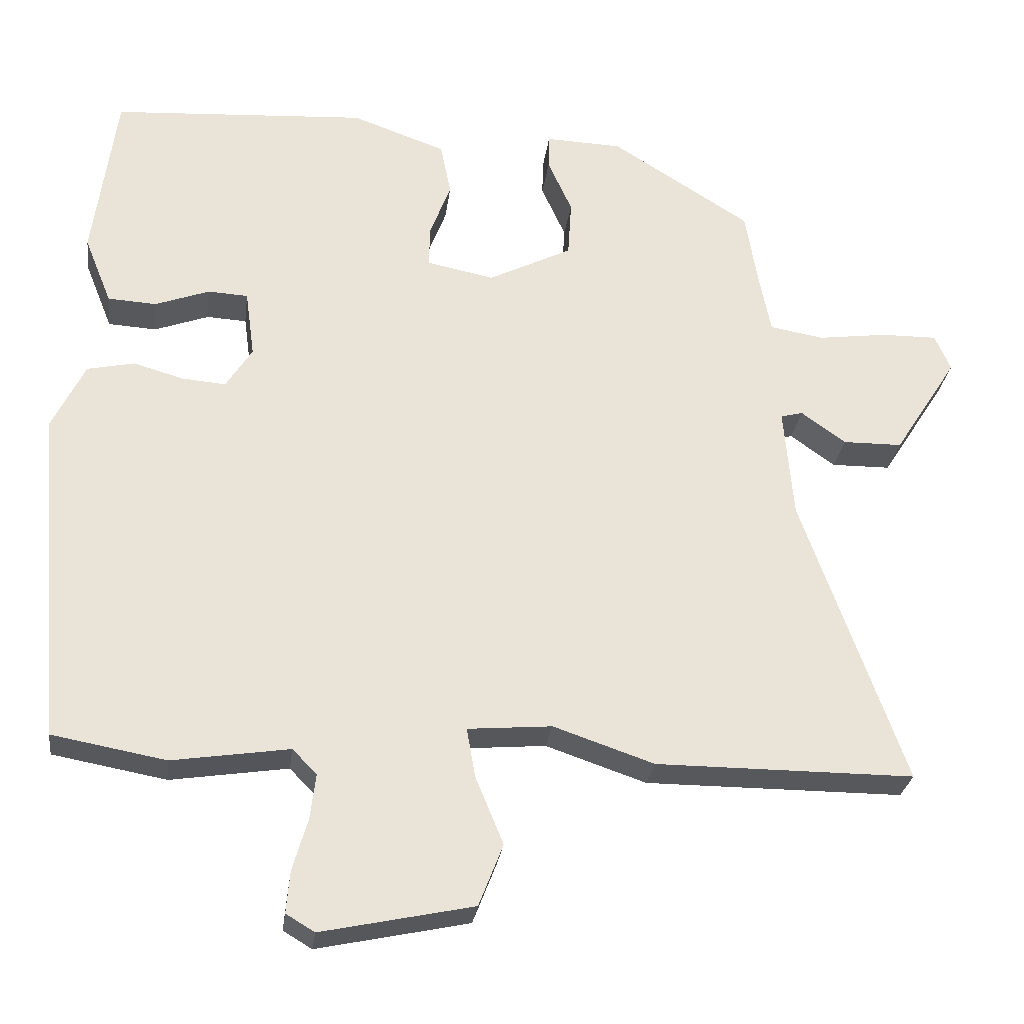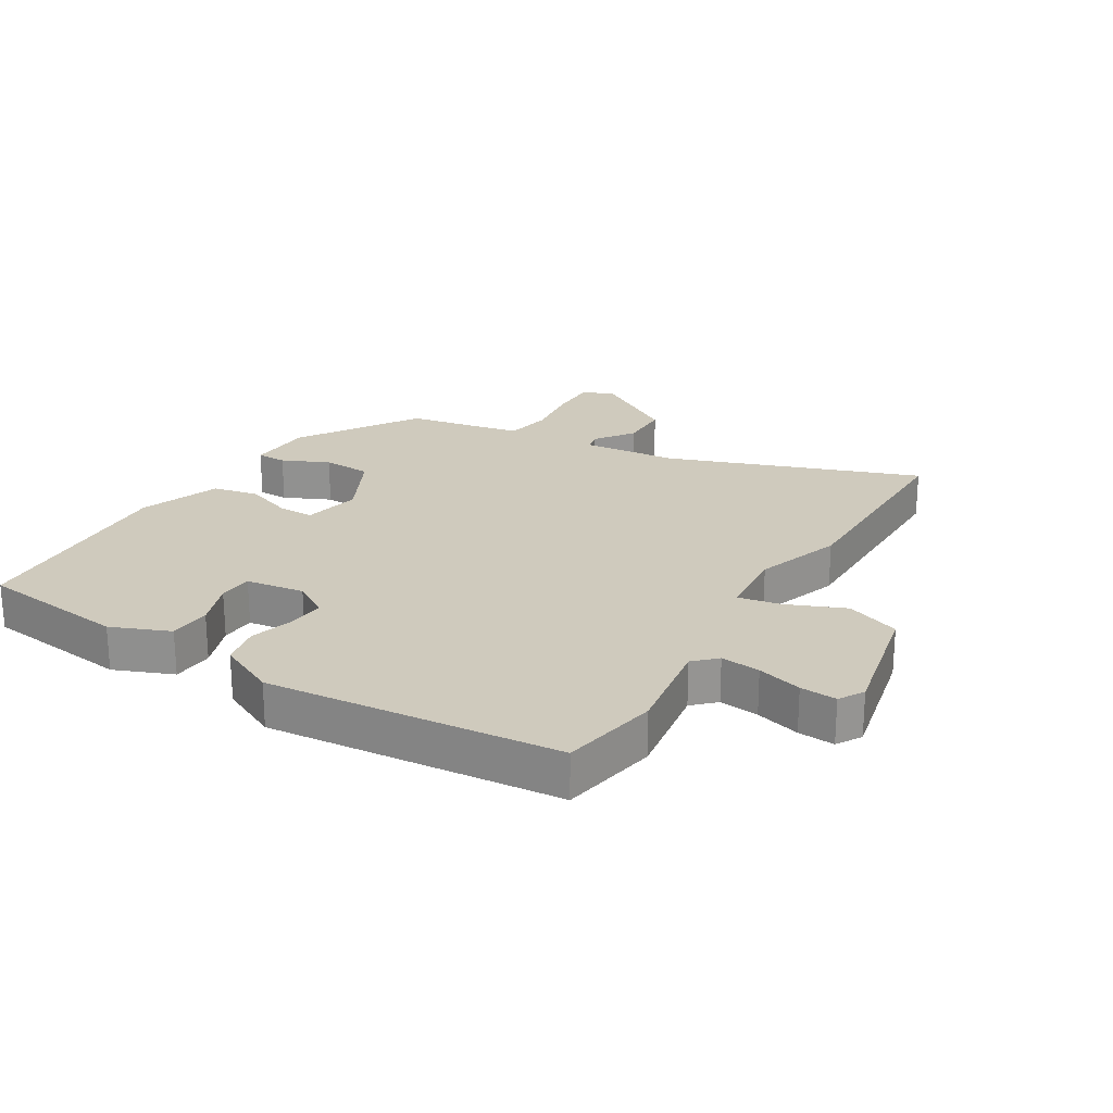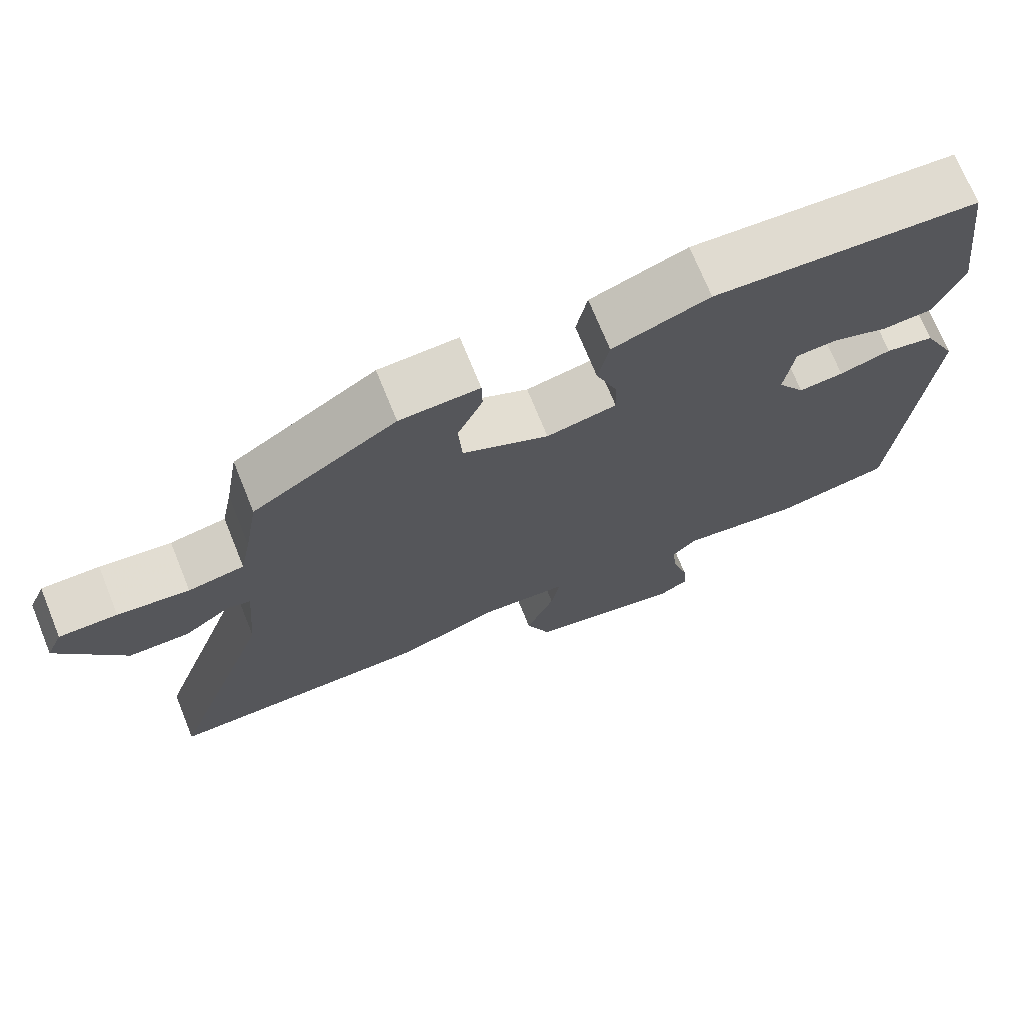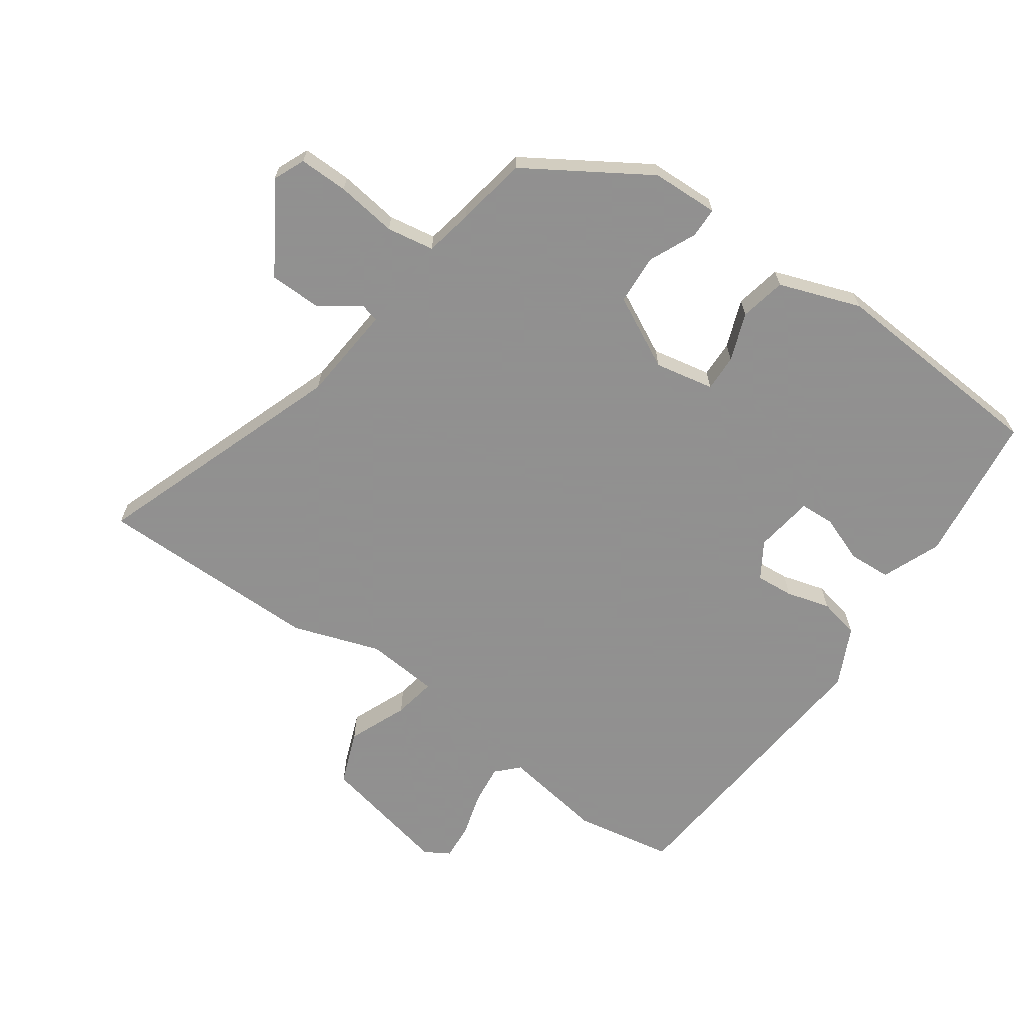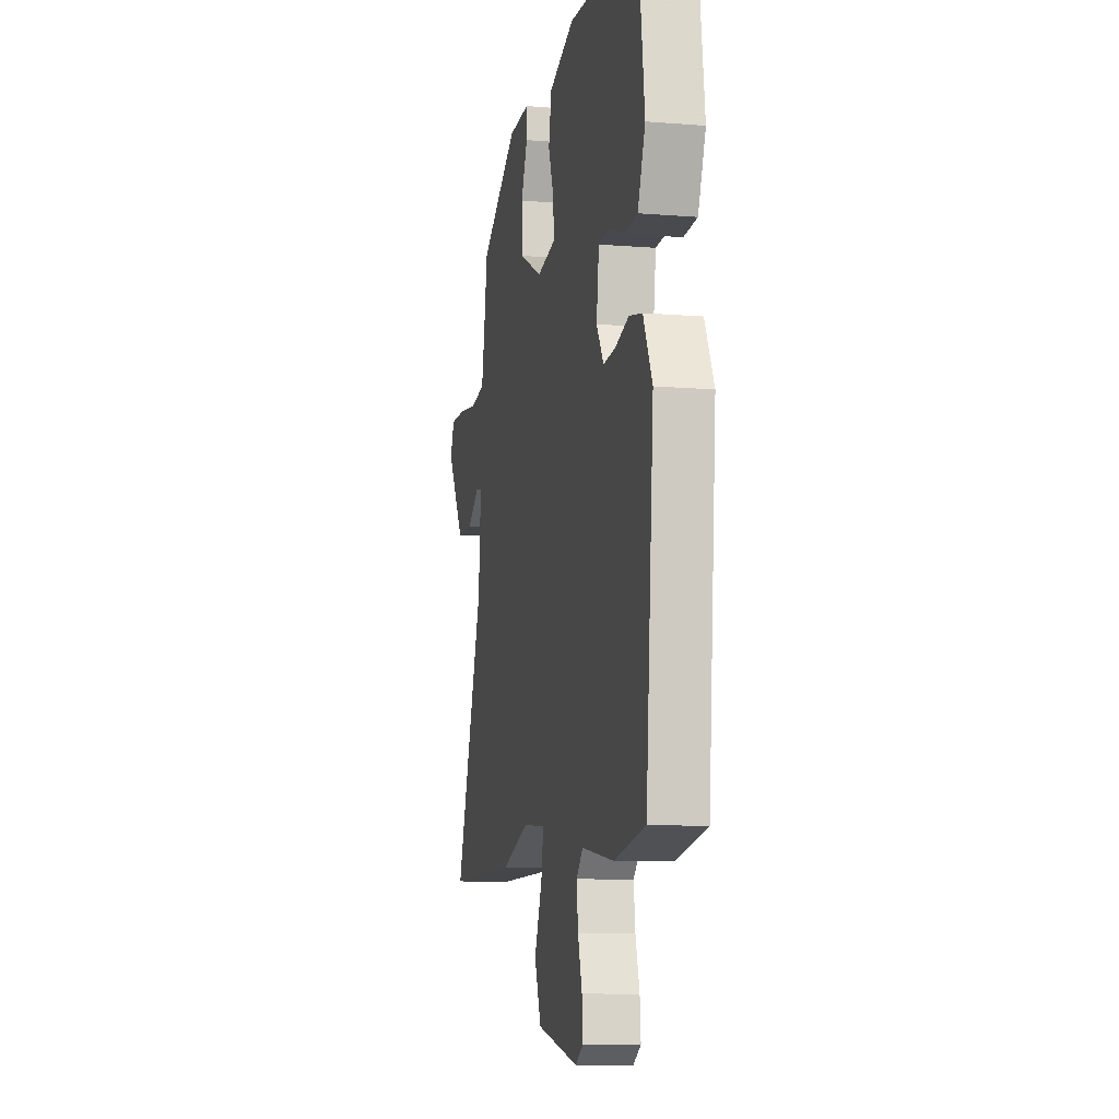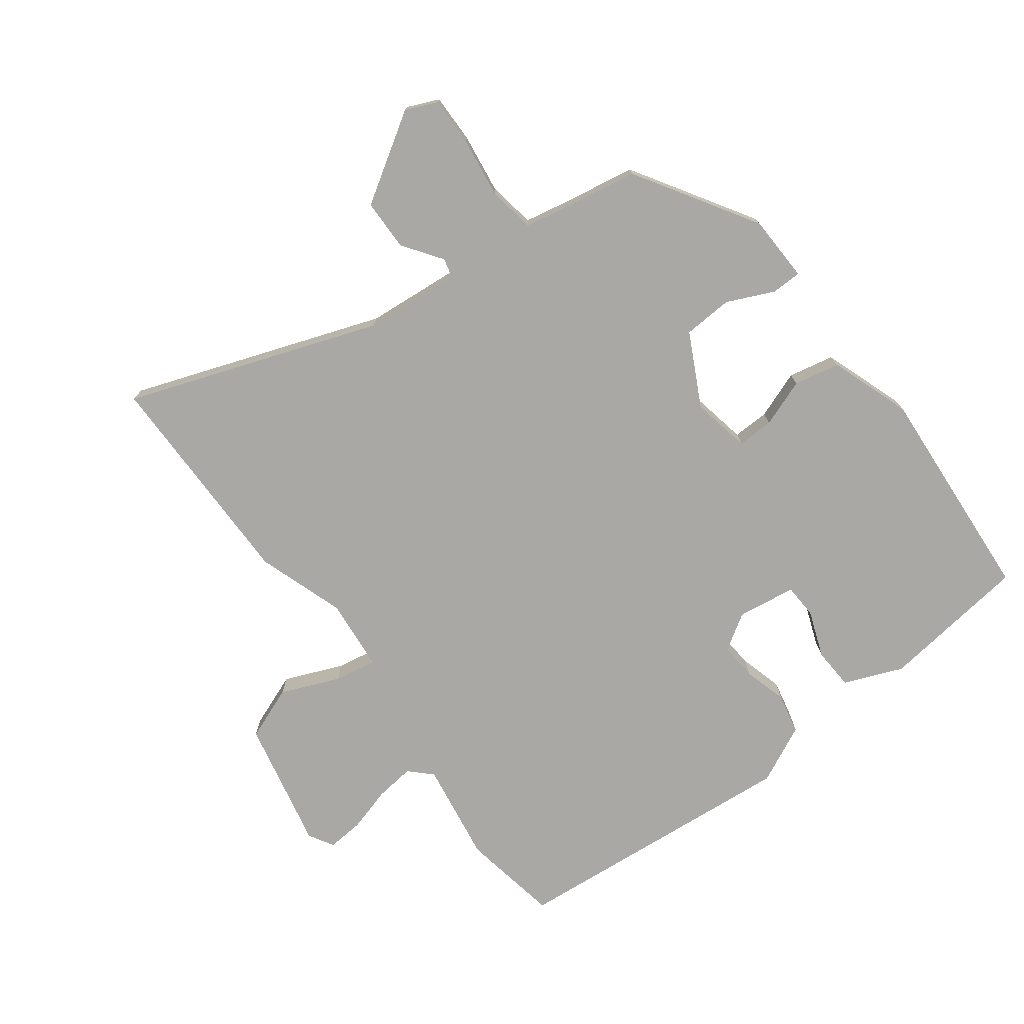
<metadata>
{"format":"obj","ext":"obj","renderer":"f3d","projection":"perspective","resolution":1024,"background":"white","views":[{"elev":-27.9,"azim":172.7,"up":"+Z"},{"elev":23.0,"azim":120.9,"up":"+Y"},{"elev":72.0,"azim":-22.1,"up":"+Z"},{"elev":-65.8,"azim":-35.3,"up":"+Y"},{"elev":-9.7,"azim":78.2,"up":"+Z"},{"elev":-75.0,"azim":-53.4,"up":"+Y"}]}
</metadata>
<code>
v -0.316 0.07 -0.5
v -0.678 0.07 -0.5
v -0.534 0.07 -0.093
v -0.521 0.07 0.063
v -0.552 0.07 0.071
v -0.615 0.07 0.026
v -0.698 0.07 0.027
v -0.788 0.07 0.168
v -0.766 0.07 0.219
v -0.687 0.07 0.218
v -0.59 0.07 0.205
v -0.514 0.07 0.218
v -0.499 0.07 0.295
v -0.48 0.07 0.408
v -0.285 0.07 0.531
v -0.177 0.07 0.535
v -0.176 0.07 0.486
v -0.21 0.07 0.41
v -0.205 0.07 0.33
v -0.088 0.07 0.271
v 0.007 0.07 0.29
v 0.005 0.07 0.349
v -0.024 0.07 0.426
v -0.009 0.07 0.5
v 0.122 0.07 0.547
v 0.48 0.07 0.524
v 0.512 0.07 0.283
v 0.474 0.07 0.188
v 0.406 0.07 0.184
v 0.33 0.07 0.212
v 0.274 0.07 0.209
v 0.261 0.07 0.114
v 0.298 0.07 0.056
v 0.359 0.07 0.061
v 0.429 0.07 0.081
v 0.495 0.07 0.067
v 0.541 0.07 -0.027
v 0.501 0.07 -0.5
v 0.342 0.07 -0.529
v 0.178 0.07 -0.504
v 0.144 0.07 -0.539
v 0.152 0.07 -0.603
v 0.173 0.07 -0.675
v 0.178 0.07 -0.734
v 0.138 0.07 -0.758
v -0.074 0.07 -0.713
v -0.108 0.07 -0.626
v -0.069 0.07 -0.531
v -0.057 0.07 -0.462
v -0.175 0.07 -0.452
v -0.316 0 -0.5
v -0.678 0 -0.5
v -0.534 0 -0.093
v -0.521 0 0.063
v -0.552 0 0.071
v -0.615 0 0.026
v -0.698 0 0.027
v -0.788 0 0.168
v -0.766 0 0.219
v -0.687 0 0.218
v -0.59 0 0.205
v -0.514 0 0.218
v -0.499 0 0.295
v -0.48 0 0.408
v -0.285 0 0.531
v -0.177 0 0.535
v -0.176 0 0.486
v -0.21 0 0.41
v -0.205 0 0.33
v -0.088 0 0.271
v 0.007 0 0.29
v 0.005 0 0.349
v -0.024 0 0.426
v -0.009 0 0.5
v 0.122 0 0.547
v 0.48 0 0.524
v 0.512 0 0.283
v 0.474 0 0.188
v 0.406 0 0.184
v 0.33 0 0.212
v 0.274 0 0.209
v 0.261 0 0.114
v 0.298 0 0.056
v 0.359 0 0.061
v 0.429 0 0.081
v 0.495 0 0.067
v 0.541 0 -0.027
v 0.501 0 -0.5
v 0.342 0 -0.529
v 0.178 0 -0.504
v 0.144 0 -0.539
v 0.152 0 -0.603
v 0.173 0 -0.675
v 0.178 0 -0.734
v 0.138 0 -0.758
v -0.074 0 -0.713
v -0.108 0 -0.626
v -0.069 0 -0.531
v -0.057 0 -0.462
v -0.175 0 -0.452
f 46 47 48
f 45 46 48
f 44 45 48
f 43 44 48
f 42 43 48
f 41 42 48 49
f 40 41 49
f 39 40 49
f 38 39 49
f 37 38 49
f 36 37 49
f 35 36 49
f 34 35 49
f 33 34 49 50
f 28 29 30
f 27 28 30
f 26 27 30
f 25 26 30
f 24 25 30
f 23 24 30
f 22 23 30
f 21 22 30 31
f 20 21 31 32
f 16 17 18
f 15 16 18
f 14 15 18
f 13 14 18
f 12 13 18 19
f 9 10 11
f 8 9 11
f 7 8 11
f 6 7 11
f 5 6 11
f 4 5 11 12
f 1 2 3
f 50 1 3
f 33 50 3
f 32 33 3
f 20 32 3
f 4 12 19 20
f 3 4 20
f 98 97 96
f 98 96 95
f 98 95 94
f 98 94 93
f 98 93 92
f 99 98 92 91
f 99 91 90
f 99 90 89
f 99 89 88
f 99 88 87
f 99 87 86
f 99 86 85
f 99 85 84
f 100 99 84 83
f 80 79 78
f 80 78 77
f 80 77 76
f 80 76 75
f 80 75 74
f 80 74 73
f 80 73 72
f 81 80 72 71
f 82 81 71 70
f 68 67 66
f 68 66 65
f 68 65 64
f 68 64 63
f 69 68 63 62
f 61 60 59
f 61 59 58
f 61 58 57
f 61 57 56
f 61 56 55
f 62 61 55 54
f 53 52 51
f 53 51 100
f 53 100 83
f 53 83 82
f 53 82 70
f 70 69 62 54
f 70 54 53
f 1 51 52 2
f 2 52 53 3
f 3 53 54 4
f 4 54 55 5
f 5 55 56 6
f 6 56 57 7
f 7 57 58 8
f 8 58 59 9
f 9 59 60 10
f 10 60 61 11
f 11 61 62 12
f 12 62 63 13
f 13 63 64 14
f 14 64 65 15
f 15 65 66 16
f 16 66 67 17
f 17 67 68 18
f 18 68 69 19
f 19 69 70 20
f 20 70 71 21
f 21 71 72 22
f 22 72 73 23
f 23 73 74 24
f 24 74 75 25
f 25 75 76 26
f 26 76 77 27
f 27 77 78 28
f 28 78 79 29
f 29 79 80 30
f 30 80 81 31
f 31 81 82 32
f 32 82 83 33
f 33 83 84 34
f 34 84 85 35
f 35 85 86 36
f 36 86 87 37
f 37 87 88 38
f 38 88 89 39
f 39 89 90 40
f 40 90 91 41
f 41 91 92 42
f 42 92 93 43
f 43 93 94 44
f 44 94 95 45
f 45 95 96 46
f 46 96 97 47
f 47 97 98 48
f 48 98 99 49
f 49 99 100 50
f 50 100 51 1

</code>
